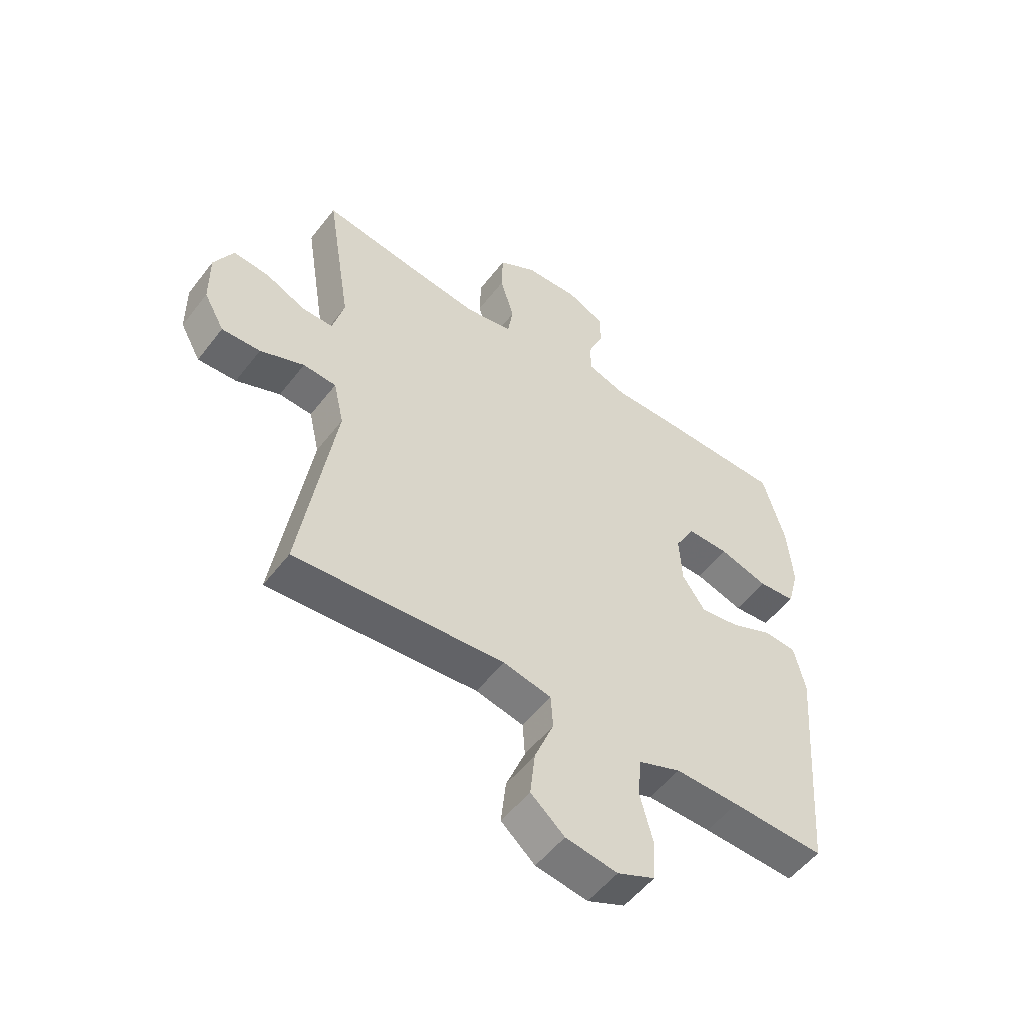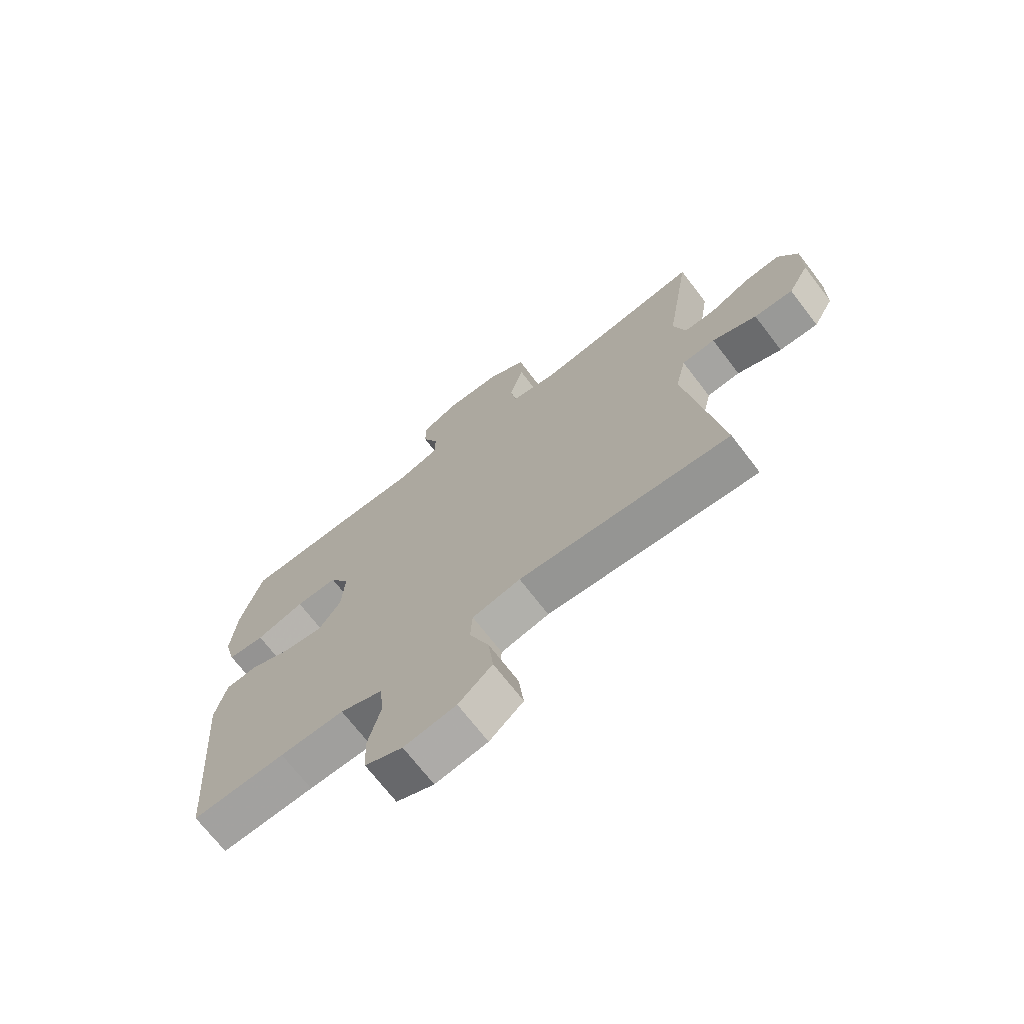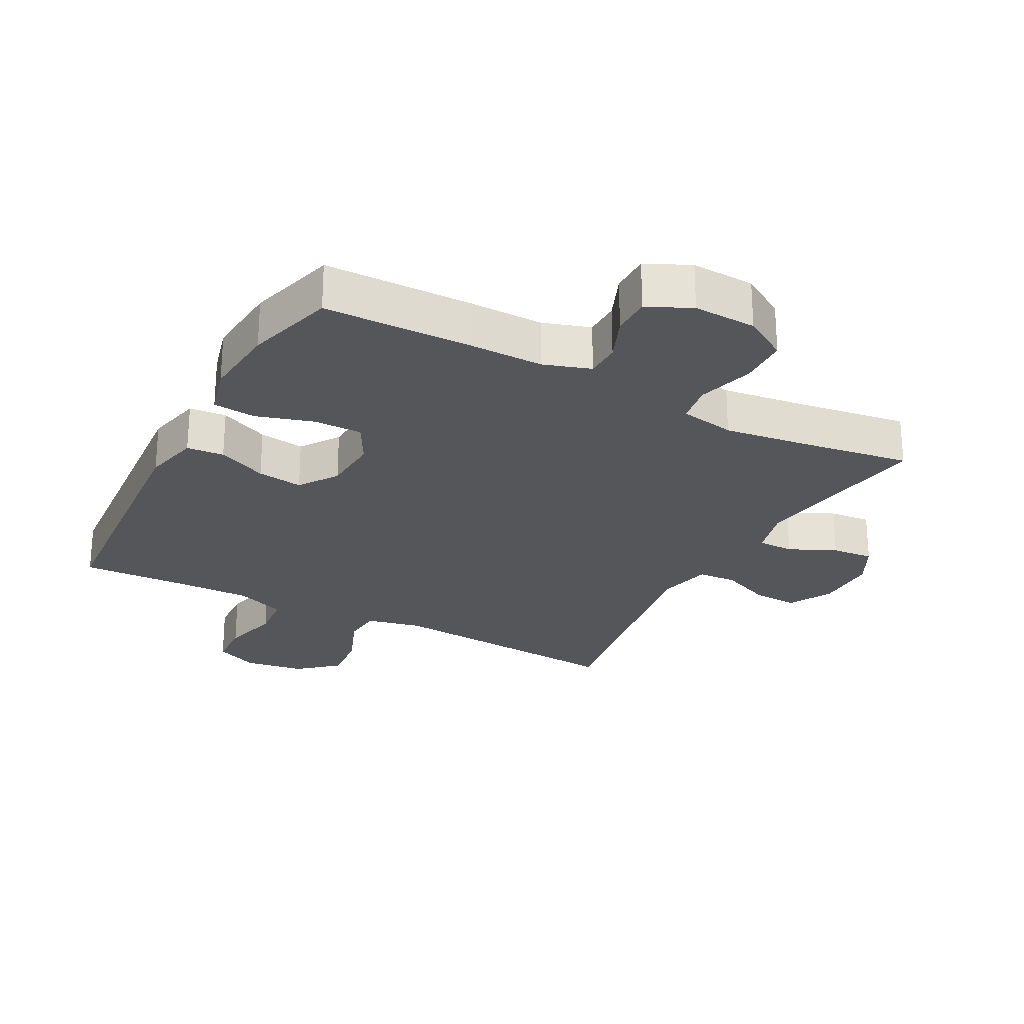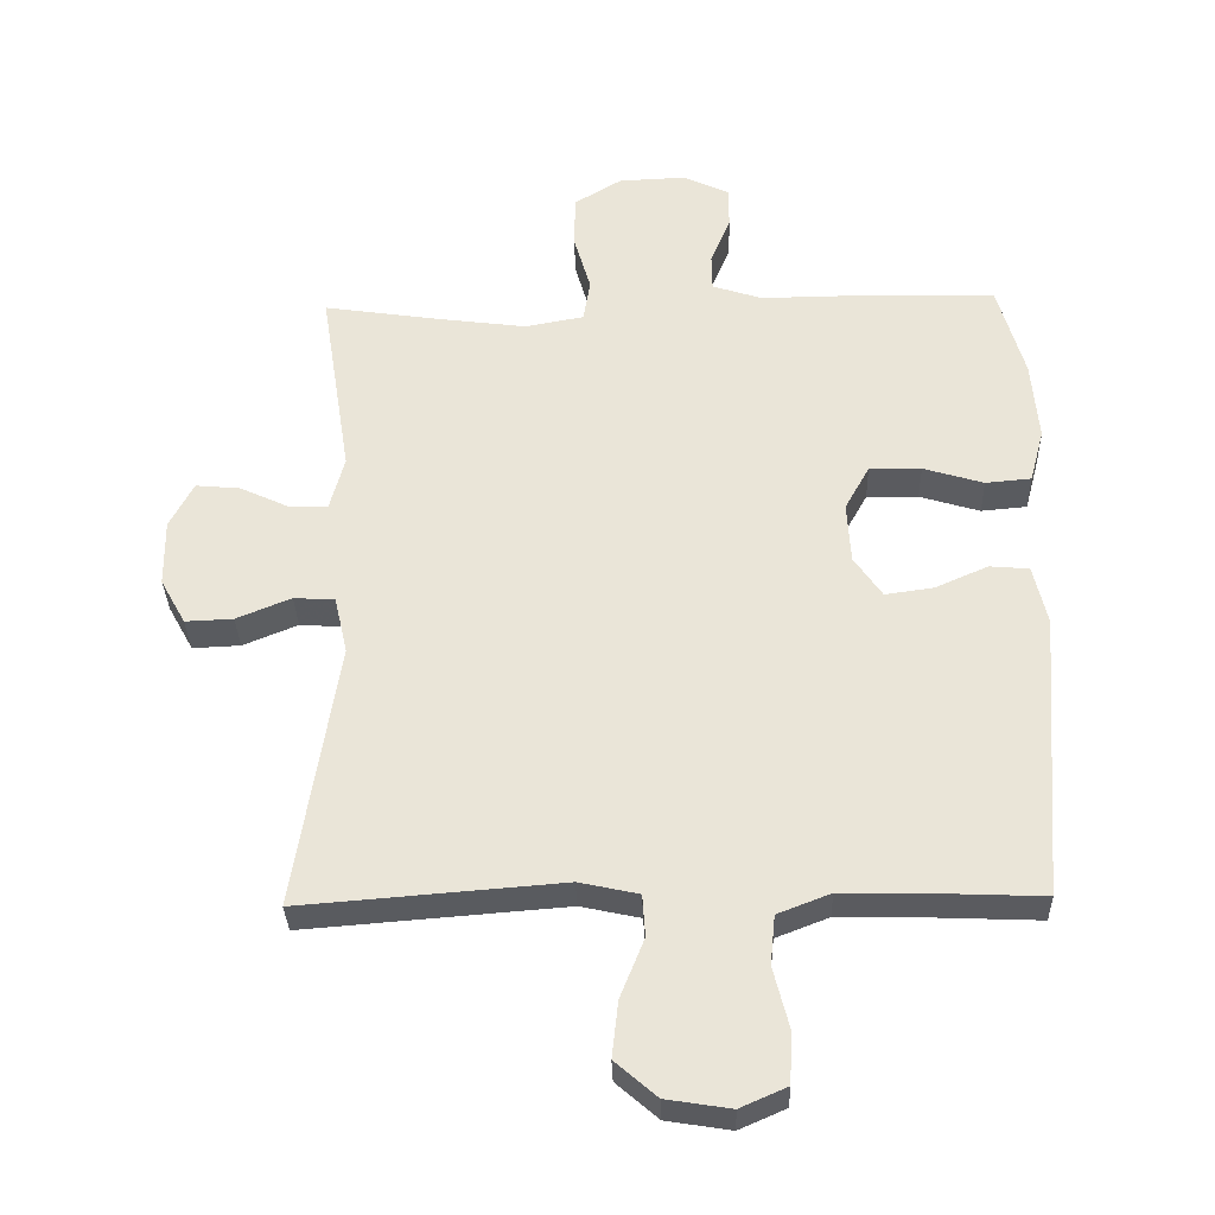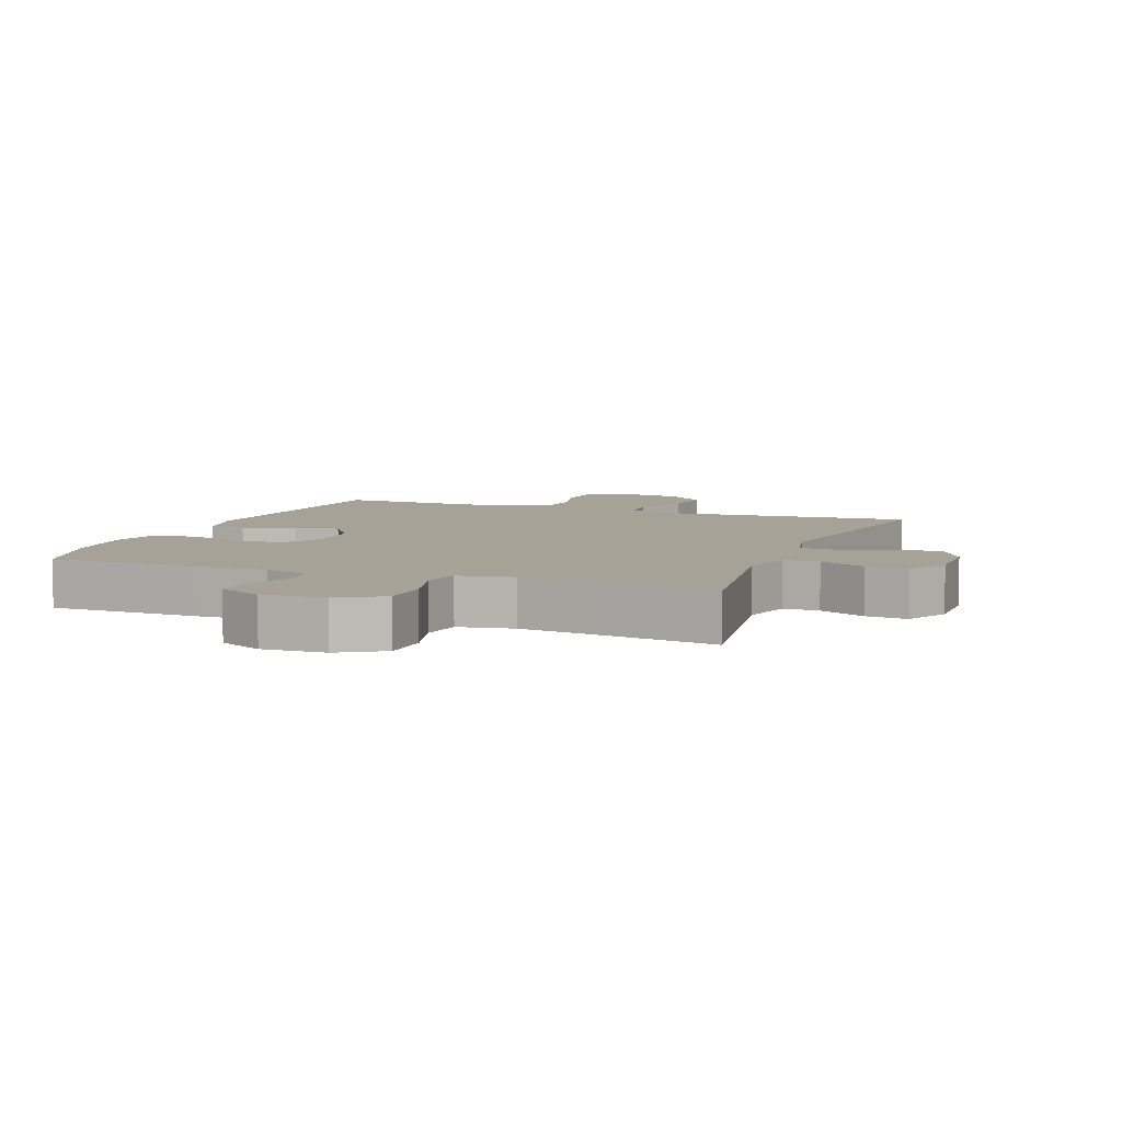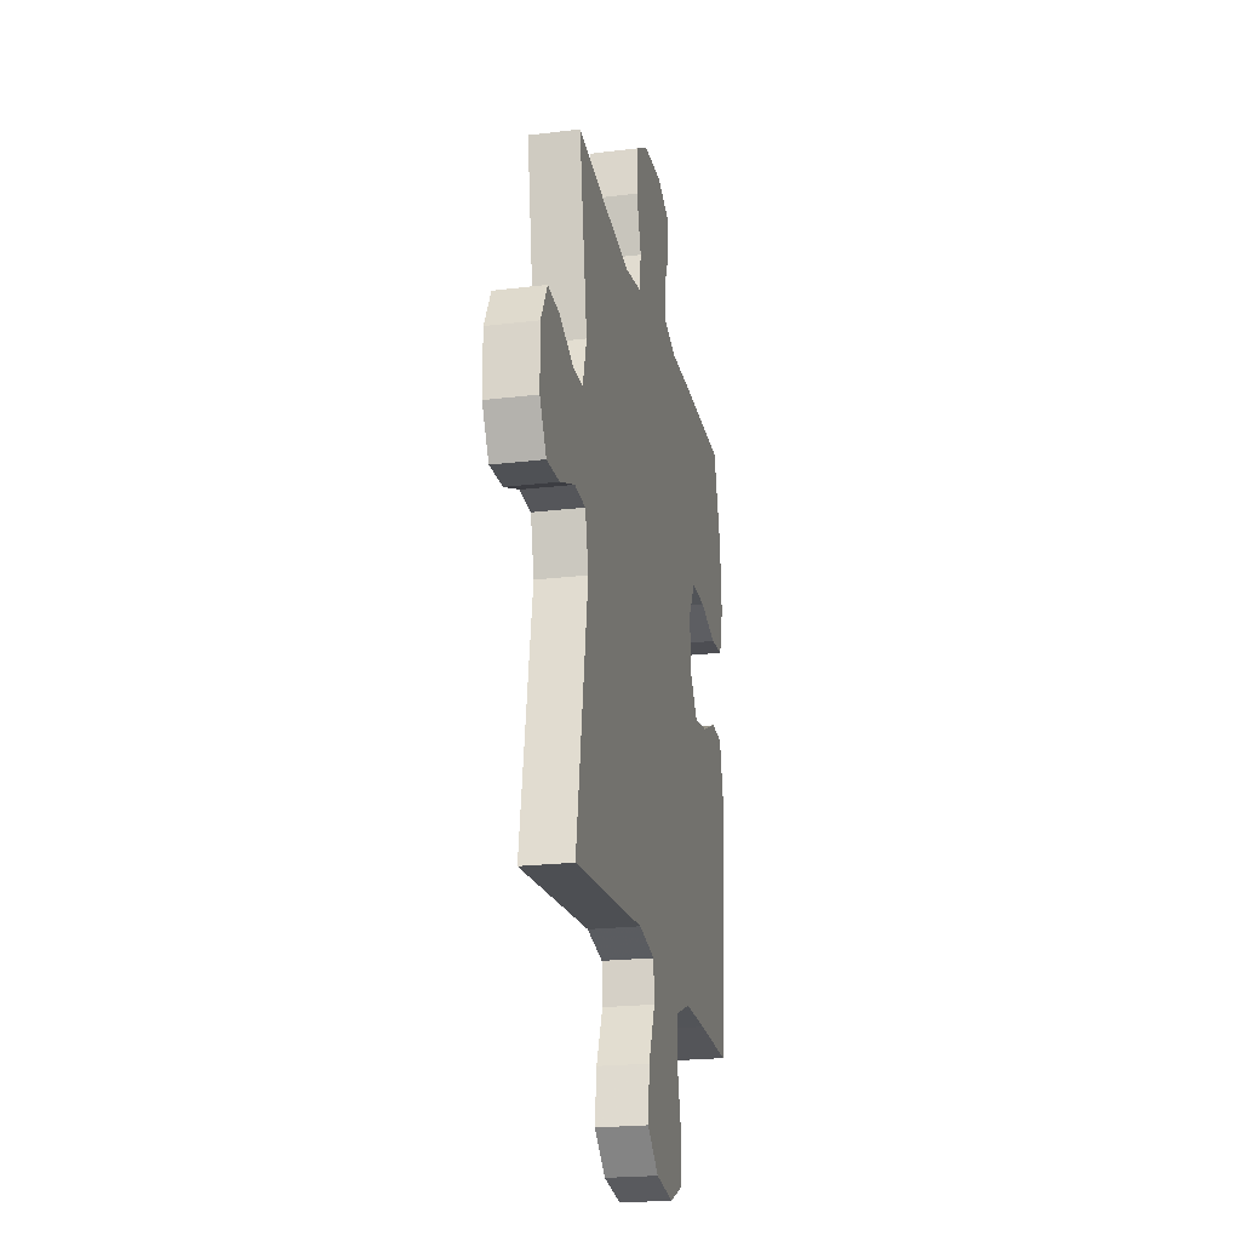
<metadata>
{"format":"obj","ext":"obj","renderer":"f3d","projection":"perspective","resolution":1024,"background":"white","views":[{"elev":-53.4,"azim":143.3,"up":"+Z"},{"elev":-70.6,"azim":37.5,"up":"+Z"},{"elev":-25.5,"azim":-28.1,"up":"+Y"},{"elev":-32.9,"azim":-178.3,"up":"+Z"},{"elev":6.6,"azim":21.0,"up":"+Y"},{"elev":-22.3,"azim":101.9,"up":"+Z"}]}
</metadata>
<code>
v 0.5 0.07 -0.5
v 0.119 0.07 -0.47
v 0.032 0.07 -0.489
v 0.028 0.07 -0.551
v 0.063 0.07 -0.638
v 0.072 0.07 -0.72
v 0.011 0.07 -0.773
v -0.083 0.07 -0.788
v -0.151 0.07 -0.758
v -0.155 0.07 -0.684
v -0.132 0.07 -0.593
v -0.139 0.07 -0.521
v -0.216 0.07 -0.491
v -0.332 0.07 -0.493
v -0.5 0.07 -0.5
v -0.533 0.07 -0.079
v -0.513 0.07 0.009
v -0.455 0.07 0.014
v -0.378 0.07 -0.02
v -0.307 0.07 -0.03
v -0.266 0.07 0.03
v -0.261 0.07 0.12
v -0.297 0.07 0.185
v -0.373 0.07 0.184
v -0.461 0.07 0.157
v -0.528 0.07 0.163
v -0.549 0.07 0.242
v -0.539 0.07 0.361
v -0.5 0.07 0.5
v -0.268 0.07 0.504
v -0.154 0.07 0.503
v -0.081 0.07 0.527
v -0.08 0.07 0.582
v -0.109 0.07 0.652
v -0.109 0.07 0.713
v -0.041 0.07 0.745
v 0.057 0.07 0.741
v 0.126 0.07 0.699
v 0.128 0.07 0.622
v 0.103 0.07 0.535
v 0.113 0.07 0.473
v 0.199 0.07 0.457
v 0.327 0.07 0.474
v 0.5 0.07 0.5
v 0.455 0.07 0.215
v 0.476 0.07 0.136
v 0.532 0.07 0.136
v 0.605 0.07 0.17
v 0.67 0.07 0.176
v 0.705 0.07 0.109
v 0.704 0.07 0.011
v 0.667 0.07 -0.056
v 0.597 0.07 -0.053
v 0.517 0.07 -0.02
v 0.457 0.07 -0.024
v 0.438 0.07 -0.108
v 0.5 0 -0.5
v 0.119 0 -0.47
v 0.032 0 -0.489
v 0.028 0 -0.551
v 0.063 0 -0.638
v 0.072 0 -0.72
v 0.011 0 -0.773
v -0.083 0 -0.788
v -0.151 0 -0.758
v -0.155 0 -0.684
v -0.132 0 -0.593
v -0.139 0 -0.521
v -0.216 0 -0.491
v -0.332 0 -0.493
v -0.5 0 -0.5
v -0.533 0 -0.079
v -0.513 0 0.009
v -0.455 0 0.014
v -0.378 0 -0.02
v -0.307 0 -0.03
v -0.266 0 0.03
v -0.261 0 0.12
v -0.297 0 0.185
v -0.373 0 0.184
v -0.461 0 0.157
v -0.528 0 0.163
v -0.549 0 0.242
v -0.539 0 0.361
v -0.5 0 0.5
v -0.268 0 0.504
v -0.154 0 0.503
v -0.081 0 0.527
v -0.08 0 0.582
v -0.109 0 0.652
v -0.109 0 0.713
v -0.041 0 0.745
v 0.057 0 0.741
v 0.126 0 0.699
v 0.128 0 0.622
v 0.103 0 0.535
v 0.113 0 0.473
v 0.199 0 0.457
v 0.327 0 0.474
v 0.5 0 0.5
v 0.455 0 0.215
v 0.476 0 0.136
v 0.532 0 0.136
v 0.605 0 0.17
v 0.67 0 0.176
v 0.705 0 0.109
v 0.704 0 0.011
v 0.667 0 -0.056
v 0.597 0 -0.053
v 0.517 0 -0.02
v 0.457 0 -0.024
v 0.438 0 -0.108
f 52 53 54
f 51 52 54
f 50 51 54
f 49 50 54
f 48 49 54
f 47 48 54
f 46 47 54 55
f 45 46 55 56
f 43 44 45
f 42 43 45 56
f 38 39 40
f 37 38 40
f 36 37 40
f 35 36 40
f 34 35 40
f 33 34 40
f 32 33 40 41
f 31 32 41
f 31 41 42
f 30 31 42
f 29 30 42
f 28 29 42
f 27 28 42
f 26 27 42
f 25 26 42
f 24 25 42
f 17 18 19
f 16 17 19
f 15 16 19
f 14 15 19
f 13 14 19 20
f 12 13 20 21
f 9 10 11
f 8 9 11
f 7 8 11
f 6 7 11
f 5 6 11
f 4 5 11
f 3 4 11 12
f 12 21 22
f 3 12 22
f 2 3 22
f 2 22 23
f 1 2 23
f 56 1 23
f 42 56 23
f 23 24 42
f 110 109 108
f 110 108 107
f 110 107 106
f 110 106 105
f 110 105 104
f 110 104 103
f 111 110 103 102
f 112 111 102 101
f 101 100 99
f 112 101 99 98
f 96 95 94
f 96 94 93
f 96 93 92
f 96 92 91
f 96 91 90
f 96 90 89
f 97 96 89 88
f 97 88 87
f 98 97 87
f 98 87 86
f 98 86 85
f 98 85 84
f 98 84 83
f 98 83 82
f 98 82 81
f 98 81 80
f 75 74 73
f 75 73 72
f 75 72 71
f 75 71 70
f 76 75 70 69
f 77 76 69 68
f 67 66 65
f 67 65 64
f 67 64 63
f 67 63 62
f 67 62 61
f 67 61 60
f 68 67 60 59
f 78 77 68
f 78 68 59
f 78 59 58
f 79 78 58
f 79 58 57
f 79 57 112
f 79 112 98
f 98 80 79
f 1 57 58 2
f 2 58 59 3
f 3 59 60 4
f 4 60 61 5
f 5 61 62 6
f 6 62 63 7
f 7 63 64 8
f 8 64 65 9
f 9 65 66 10
f 10 66 67 11
f 11 67 68 12
f 12 68 69 13
f 13 69 70 14
f 14 70 71 15
f 15 71 72 16
f 16 72 73 17
f 17 73 74 18
f 18 74 75 19
f 19 75 76 20
f 20 76 77 21
f 21 77 78 22
f 22 78 79 23
f 23 79 80 24
f 24 80 81 25
f 25 81 82 26
f 26 82 83 27
f 27 83 84 28
f 28 84 85 29
f 29 85 86 30
f 30 86 87 31
f 31 87 88 32
f 32 88 89 33
f 33 89 90 34
f 34 90 91 35
f 35 91 92 36
f 36 92 93 37
f 37 93 94 38
f 38 94 95 39
f 39 95 96 40
f 40 96 97 41
f 41 97 98 42
f 42 98 99 43
f 43 99 100 44
f 44 100 101 45
f 45 101 102 46
f 46 102 103 47
f 47 103 104 48
f 48 104 105 49
f 49 105 106 50
f 50 106 107 51
f 51 107 108 52
f 52 108 109 53
f 53 109 110 54
f 54 110 111 55
f 55 111 112 56
f 56 112 57 1

</code>
